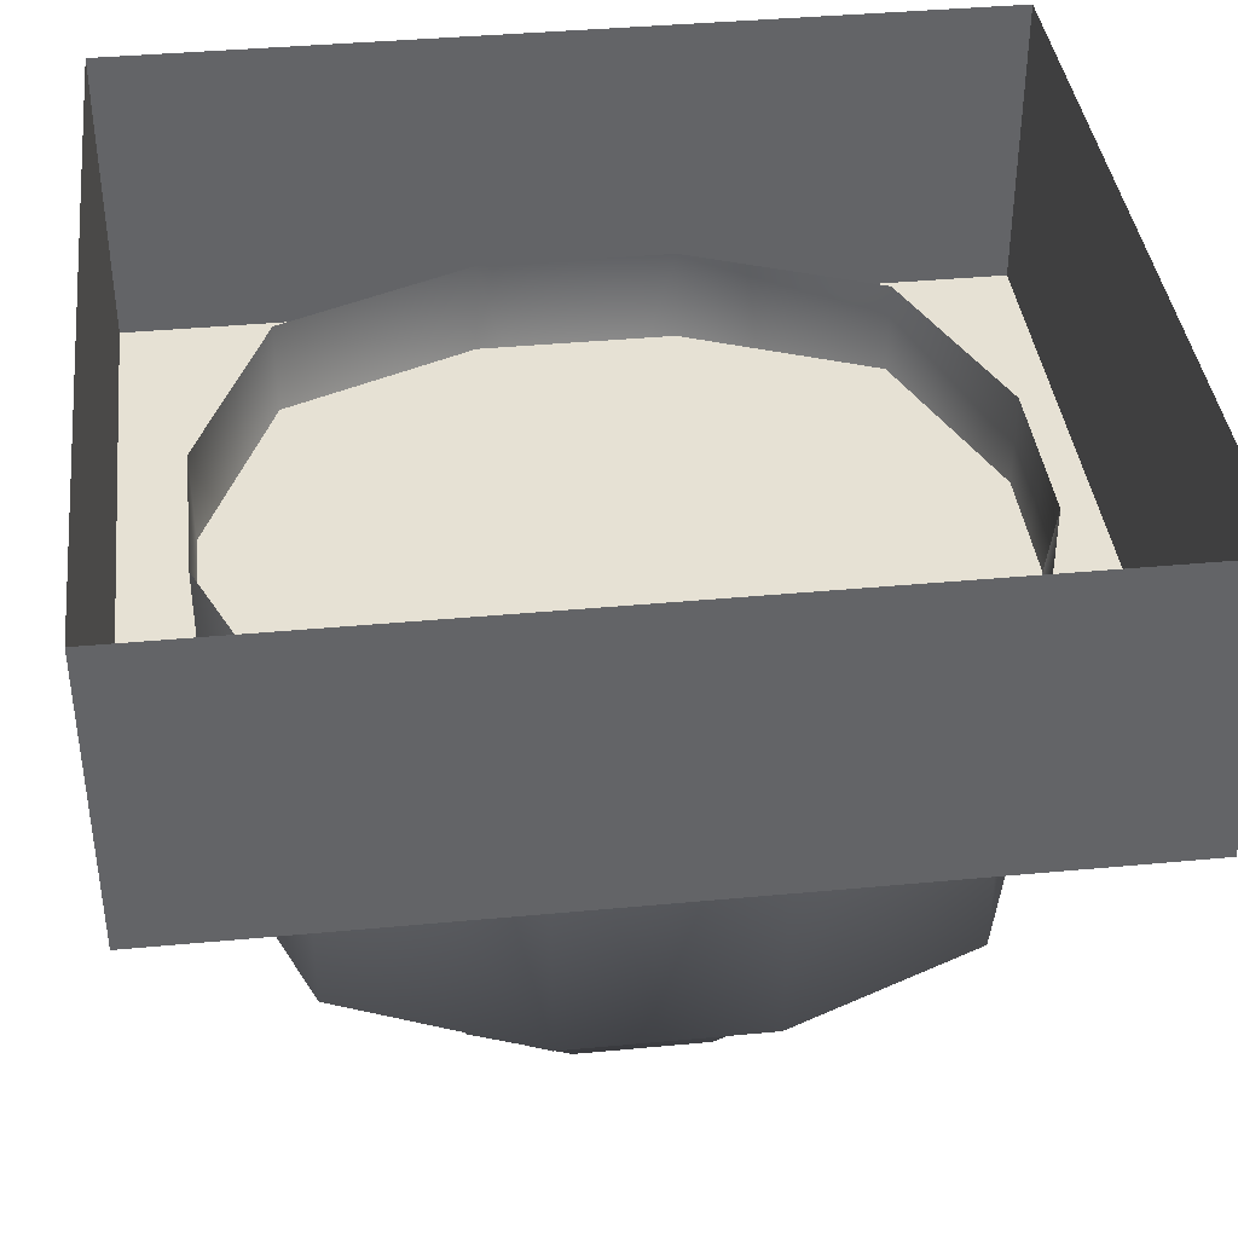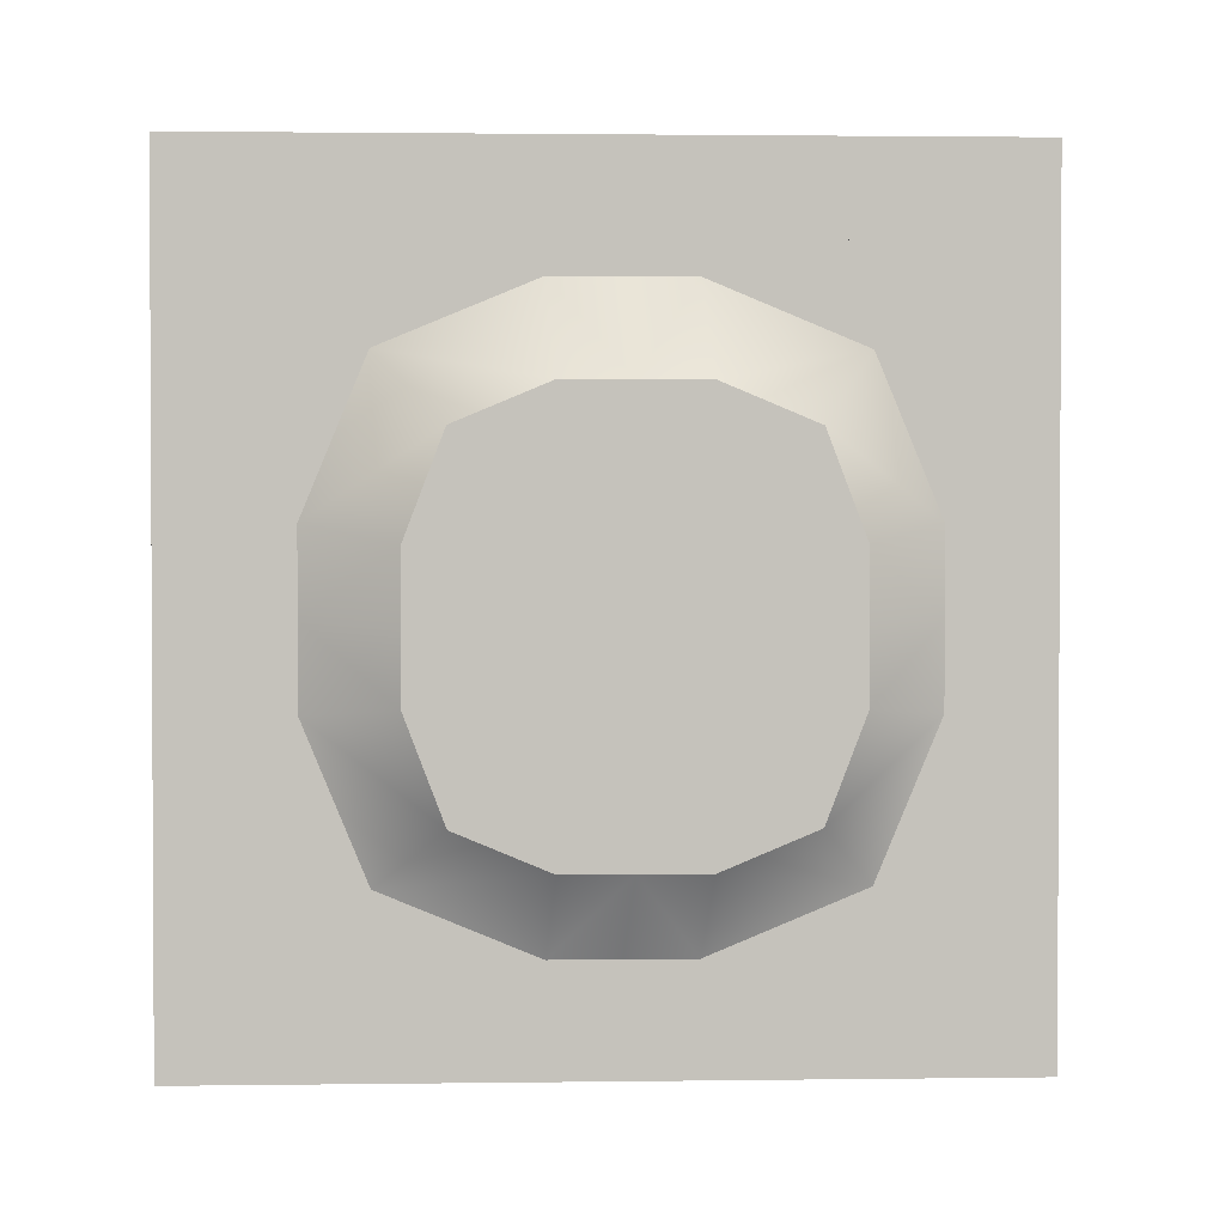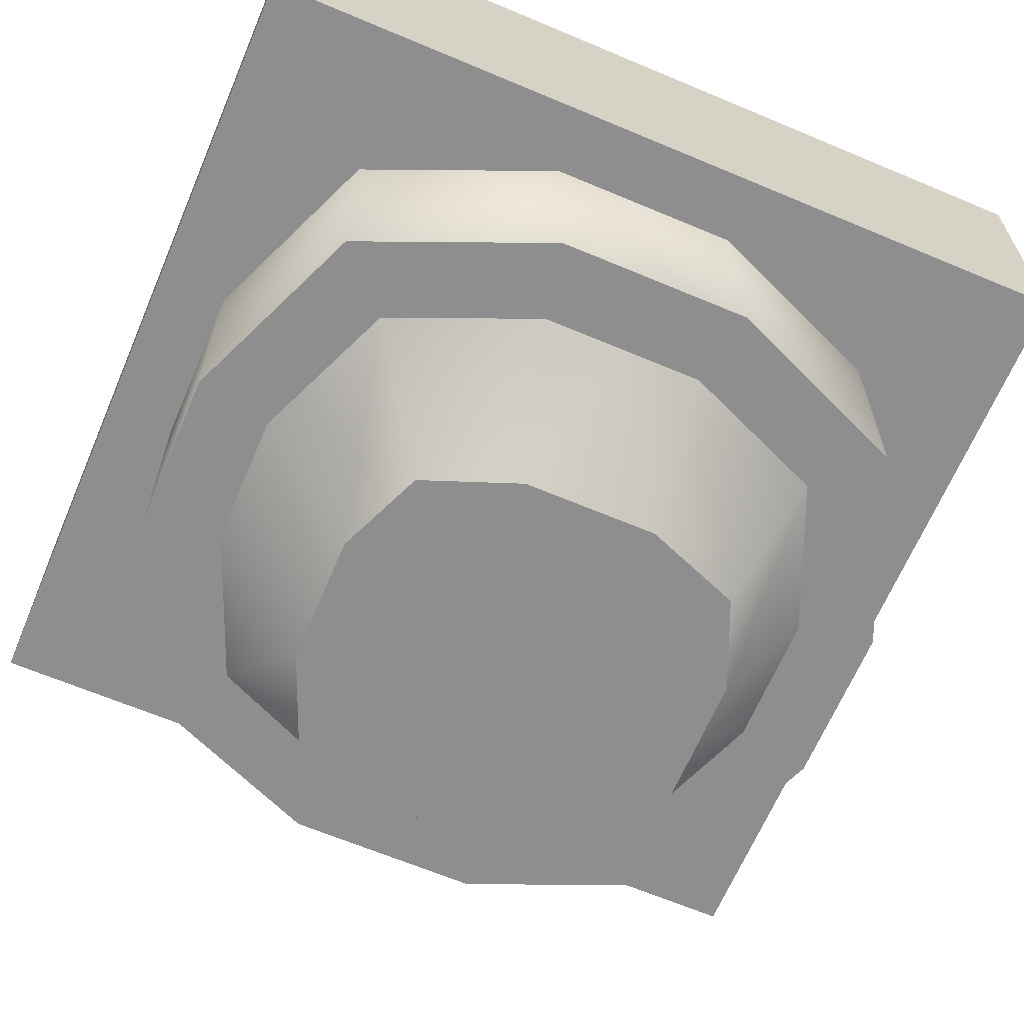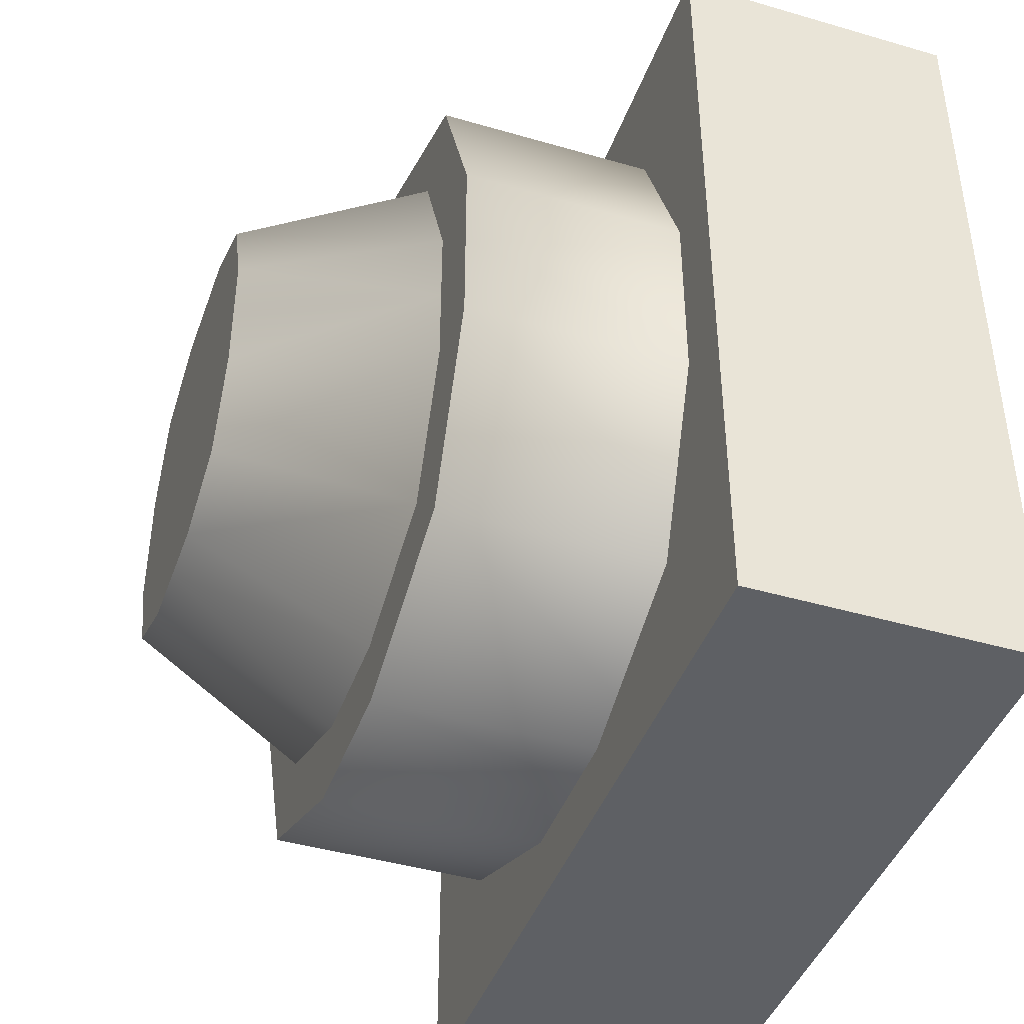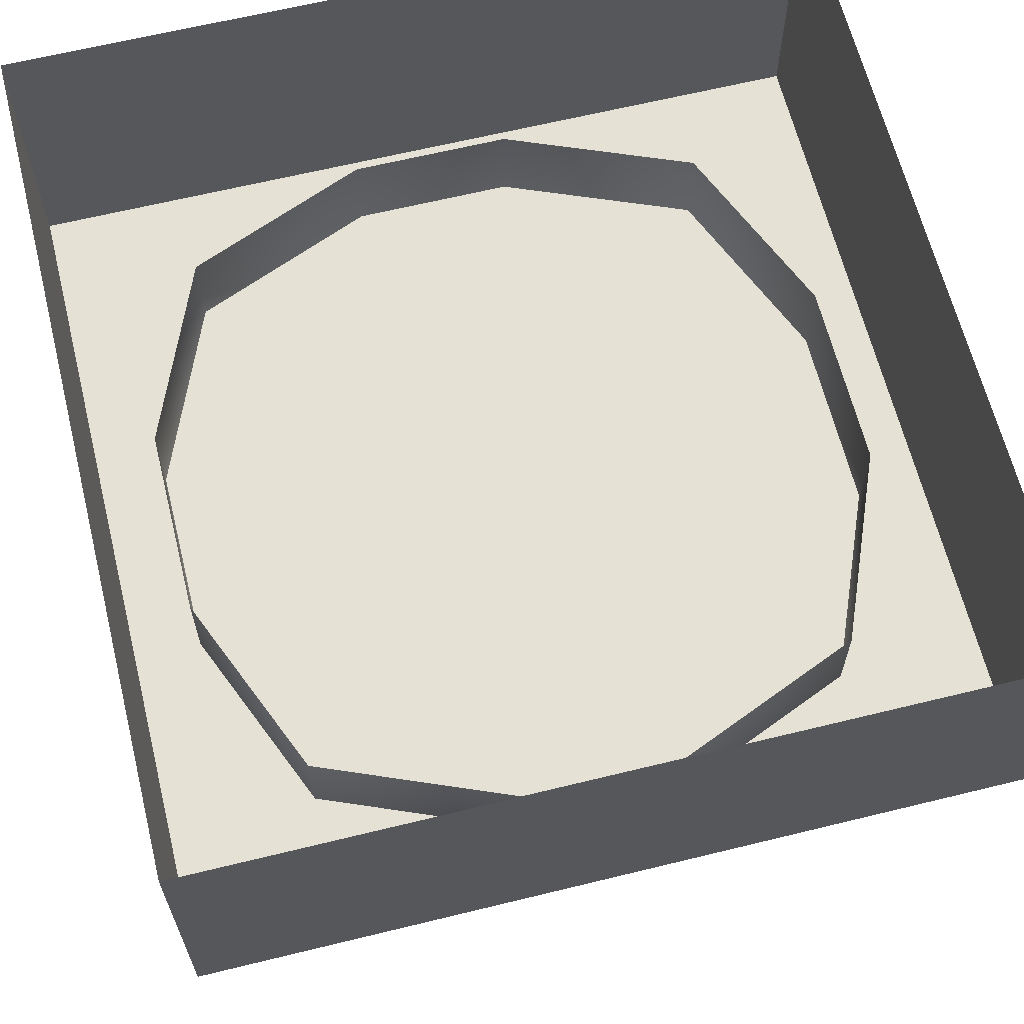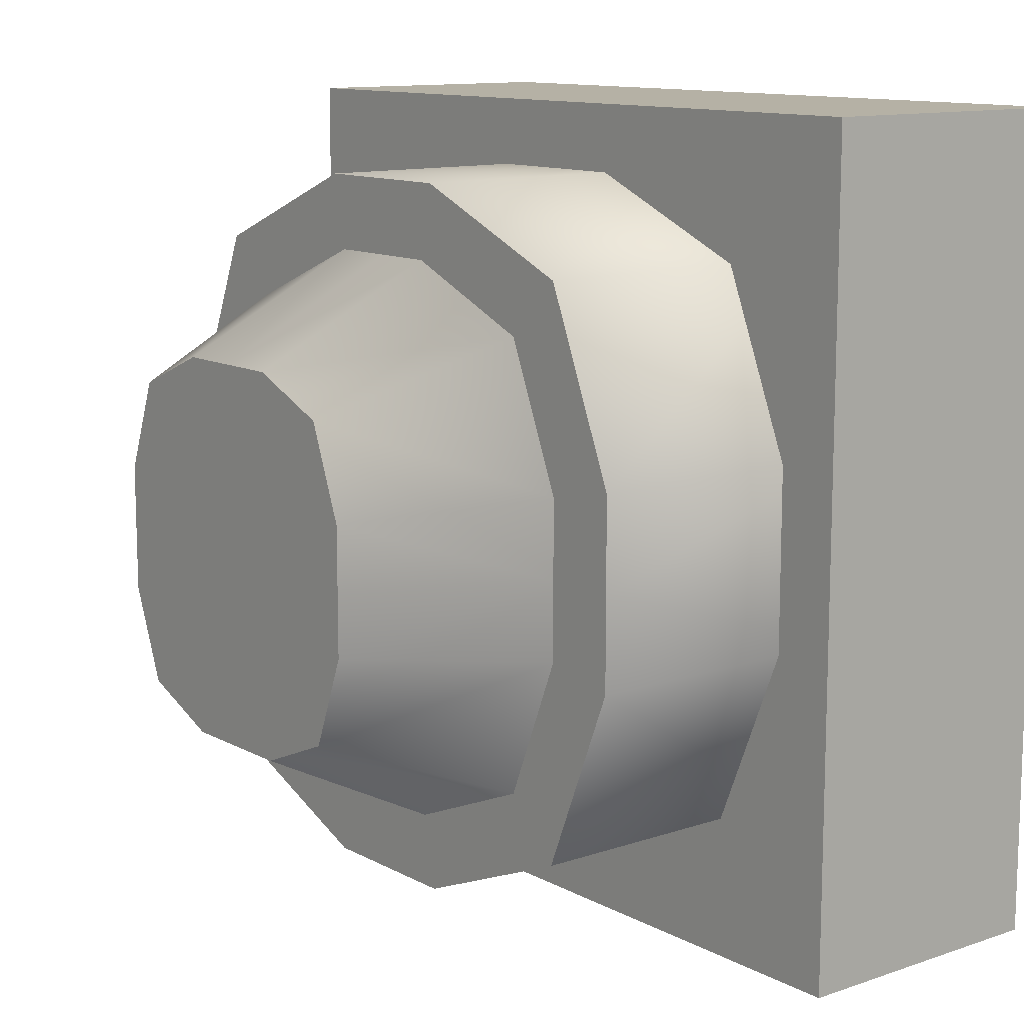
<metadata>
{"format":"obj","ext":"obj","renderer":"f3d","projection":"perspective","resolution":1024,"background":"white","views":[{"elev":39.3,"azim":83.3,"up":"+Y"},{"elev":1.9,"azim":-3.0,"up":"+Z"},{"elev":-65.0,"azim":67.0,"up":"+Y"},{"elev":-43.0,"azim":70.9,"up":"+Z"},{"elev":64.1,"azim":166.1,"up":"+Y"},{"elev":11.9,"azim":51.3,"up":"+Z"}]}
</metadata>
<code>
o RFan_Base_Cube.027
v -13.39 3.051 5.612
v -13.39 2.975 5.612
v -13.48 2.999 5.594
v -13.41 2.999 5.525
v -13.43 2.999 5.573
v -13.43 2.917 5.521
v -13.48 2.917 5.574
v -13.45 2.917 5.558
v -13.48 2.917 5.594
v -13.43 2.917 5.573
v -13.41 2.917 5.525
v -13.48 2.869 5.55
v -13.46 2.869 5.541
v -13.45 2.869 5.517
v -13.61 3.051 5.612
v -13.61 2.975 5.612
v -13.5 2.975 5.612
v -13.5 3.051 5.612
v -13.5 2.999 5.594
v -13.5 2.917 5.594
v -13.52 2.999 5.594
v -13.59 2.999 5.525
v -13.57 2.999 5.573
v -13.57 2.917 5.521
v -13.52 2.917 5.574
v -13.55 2.917 5.558
v -13.52 2.917 5.594
v -13.57 2.917 5.573
v -13.59 2.917 5.525
v -13.5 2.917 5.574
v -13.5 2.869 5.55
v -13.52 2.869 5.55
v -13.54 2.869 5.541
v -13.55 2.869 5.517
v -13.39 3.051 5.388
v -13.39 2.975 5.388
v -13.39 3.051 5.5
v -13.39 2.975 5.5
v -13.41 2.917 5.5
v -13.41 2.999 5.5
v -13.48 2.999 5.406
v -13.41 2.999 5.475
v -13.43 2.999 5.427
v -13.43 2.917 5.479
v -13.48 2.917 5.426
v -13.45 2.917 5.442
v -13.48 2.917 5.406
v -13.43 2.917 5.427
v -13.41 2.917 5.475
v -13.43 2.917 5.5
v -13.45 2.869 5.5
v -13.48 2.869 5.45
v -13.46 2.869 5.459
v -13.45 2.869 5.483
v -13.61 3.051 5.388
v -13.61 2.975 5.388
v -13.5 2.975 5.388
v -13.5 3.051 5.388
v -13.61 3.051 5.5
v -13.61 2.975 5.5
v -13.5 2.975 5.5
v -13.59 2.917 5.5
v -13.59 2.999 5.5
v -13.5 2.999 5.406
v -13.5 2.917 5.406
v -13.52 2.999 5.406
v -13.59 2.999 5.475
v -13.57 2.999 5.427
v -13.57 2.917 5.479
v -13.52 2.917 5.426
v -13.55 2.917 5.442
v -13.52 2.917 5.406
v -13.57 2.917 5.427
v -13.59 2.917 5.475
v -13.57 2.917 5.5
v -13.5 2.917 5.426
v -13.55 2.869 5.5
v -13.5 2.869 5.5
v -13.5 2.869 5.45
v -13.52 2.869 5.45
v -13.54 2.869 5.459
v -13.55 2.869 5.483
f 61 38 2 17
f 38 37 1 2
f 2 1 18 17
f 7 8 10 9
f 8 6 11 10
f 6 50 39 11
f 30 7 9 20
f 78 51 14 13 12 31
f 61 17 16 60
f 60 16 15 59
f 16 17 18 15
f 25 27 28 26
f 26 28 29 24
f 24 29 62 75
f 30 20 27 25
f 78 31 32 33 34 77
f 61 57 36 38
f 38 36 35 37
f 36 57 58 35
f 45 47 48 46
f 46 48 49 44
f 44 49 39 50
f 76 65 47 45
f 78 79 52 53 54 51
f 61 60 56 57
f 60 59 55 56
f 56 55 58 57
f 70 71 73 72
f 71 69 74 73
f 69 75 62 74
f 76 70 72 65
f 78 77 82 81 80 79
f 6 8 13 14
f 9 3 19 20
f 3 9 10 5
f 5 10 11 4
f 39 40 4 11
f 50 6 14 51
f 8 7 12 13
f 7 30 31 12
f 24 34 33 26
f 27 20 19 21
f 21 23 28 27
f 23 22 29 28
f 62 29 22 63
f 75 77 34 24
f 26 33 32 25
f 25 32 31 30
f 44 54 53 46
f 47 65 64 41
f 41 43 48 47
f 43 42 49 48
f 39 49 42 40
f 50 51 54 44
f 46 53 52 45
f 45 52 79 76
f 69 71 81 82
f 72 66 64 65
f 66 72 73 68
f 68 73 74 67
f 62 63 67 74
f 75 69 82 77
f 71 70 80 81
f 70 76 79 80

</code>
